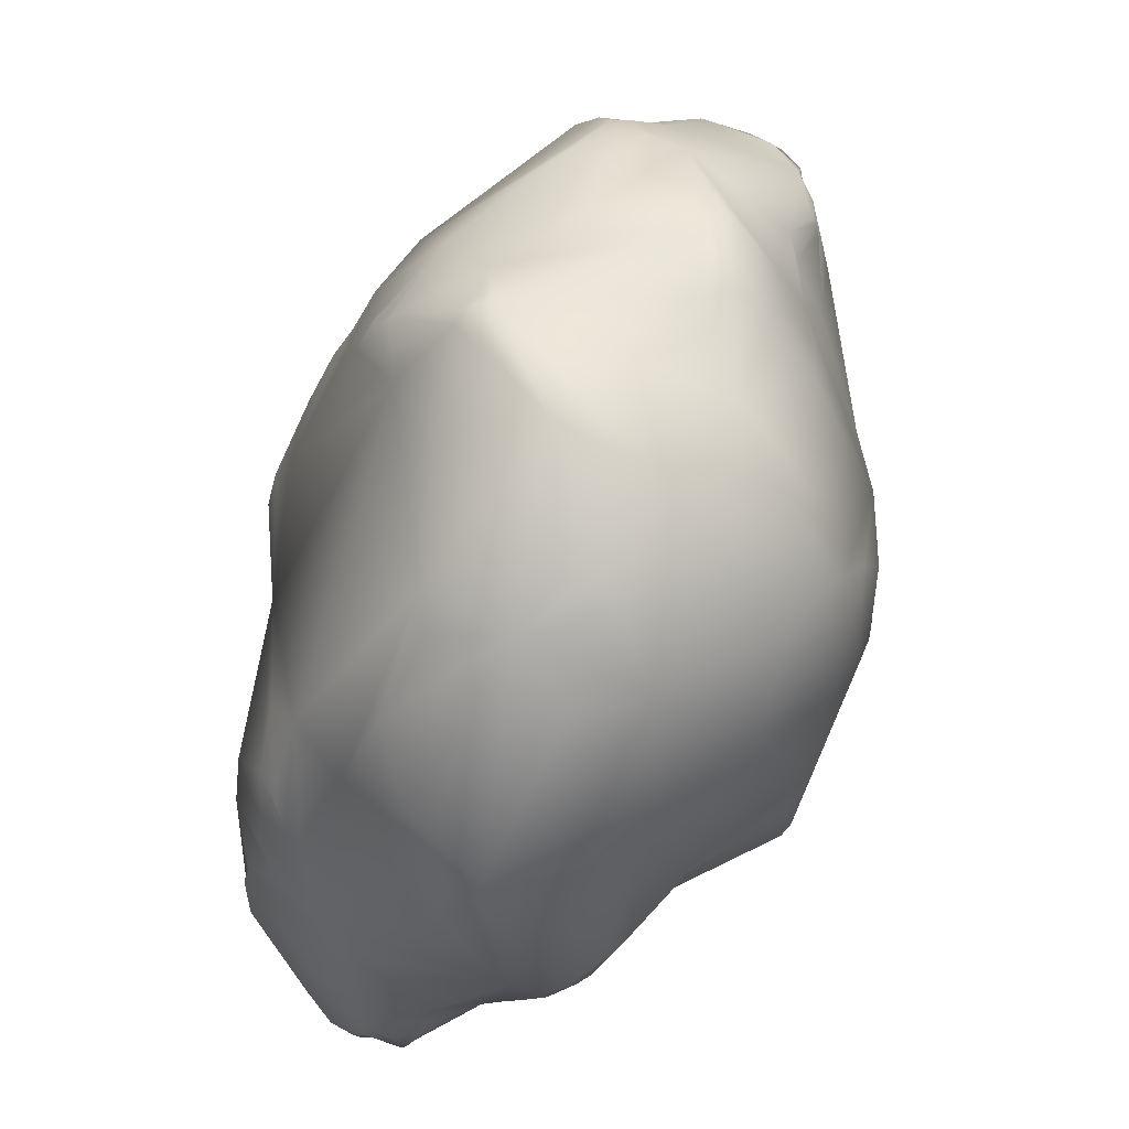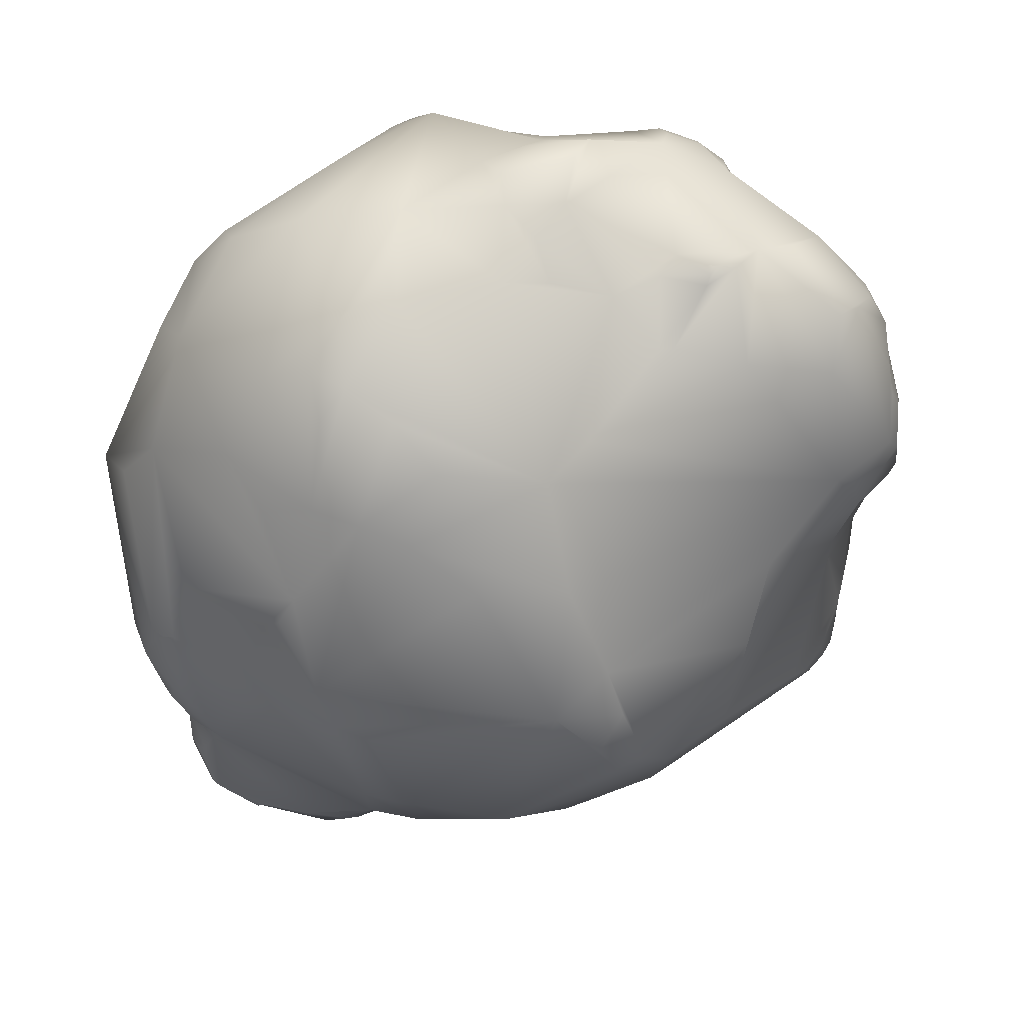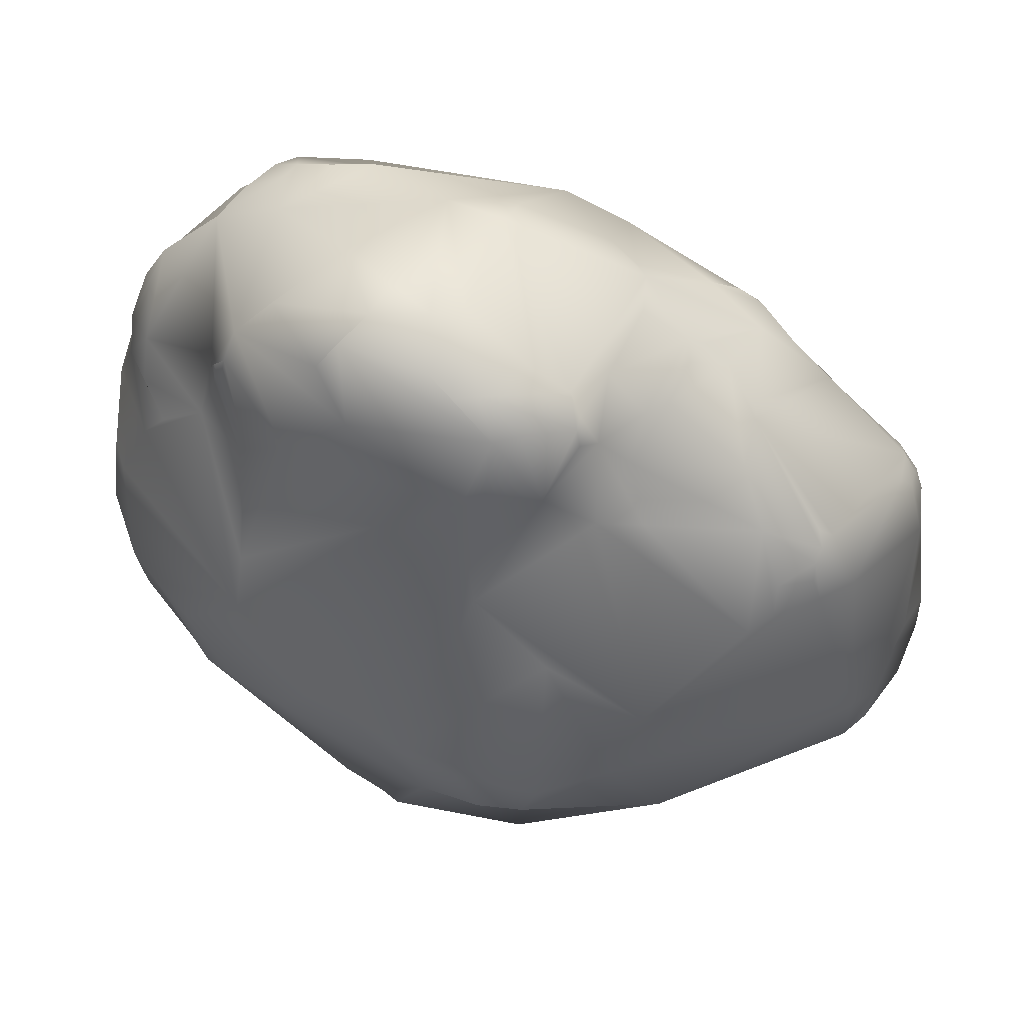
<metadata>
{"format":"obj","ext":"obj","renderer":"f3d","projection":"perspective","resolution":1024,"background":"white","views":[{"elev":48.9,"azim":40.1,"up":"+Y"},{"elev":19.3,"azim":119.1,"up":"+Y"},{"elev":-78.3,"azim":-139.0,"up":"+Z"}]}
</metadata>
<code>
v 6.792 -38.6 14.39
v 7.065 -39.16 14.2
v 6.754 -37.81 13.62
v 6.897 -38.49 13.7
v 7.034 -35.49 20.67
v 7.125 -37.65 20.56
v 7.007 -38.38 19.69
v 6.945 -38.88 17.85
v 7.521 -40.62 17.89
v 6.681 -37.71 14.77
v 6.932 -38.99 15
v 7.227 -38.58 13.06
v 7.121 -31.09 13.82
v 7.013 -34.3 13.85
v 7.137 -32.64 13.19
v 7.418 -38.14 12.55
v 7.824 -37.51 21.93
v 7.607 -39.87 20.88
v 7.534 -40.26 20.4
v 8.208 -41.52 20.57
v 8.599 -42.31 20.36
v 8.435 -42.13 19.54
v 7.446 -31.23 17.08
v 7.147 -31.1 15.17
v 7.97 -40.02 13.58
v 7.363 -30.15 13.66
v 7.631 -31.36 12.21
v 8.709 -41.25 21.79
v 7.963 -31.81 21.57
v 8.535 -41.57 21.32
v 8.22 -32.54 22.27
v 9.72 -43.58 21.18
v 9.59 -43.39 18.83
v 7.893 -29.29 12.79
v 9.211 -27.4 9.385
v 9.156 -30.1 9.196
v 9.063 -31.07 9.293
v 10.14 -44 21.36
v 10.4 -44.46 20.38
v 9.205 -25.49 16.64
v 8.692 -26.37 15.05
v 9.194 -26.98 9.695
v 9.191 -32.47 9.033
v 10.04 -37.22 9.108
v 9.355 -25.97 10.51
v 9.51 -32.81 8.745
v 9.482 -29.61 8.801
v 10.24 -36.76 8.737
v 9.835 -27.79 21.86
v 11.67 -45.31 21.26
v 9.591 -27.48 21.16
v 10.51 -42.96 16.12
v 9.927 -24.55 18.08
v 9.571 -24.3 15.47
v 10.52 -39.03 9.951
v 10.55 -37.24 8.718
v 9.906 -28 8.439
v 9.876 -30.11 8.428
v 10.67 -33.62 8.157
v 10.99 -37.44 8.617
v 11.66 -37.52 26.25
v 10.86 -33.3 24.87
v 11.64 -45 21.8
v 10.17 -28.54 22.74
v 12.02 -45.54 20.95
v 10.18 -25.54 20.43
v 11.63 -38.53 9.192
v 10.72 -23.24 9.803
v 11.4 -37.86 8.739
v 11.53 -35.5 8.161
v 11.09 -30.53 7.766
v 11.26 -23.26 8.819
v 13.56 -43.46 26.13
v 12.34 -42.64 24.73
v 13.73 -46.09 21.63
v 11.01 -24.28 20.64
v 12.81 -43.99 15.82
v 13.61 -44.79 16.95
v 13.52 -43.52 14.82
v 11.36 -22.79 9.215
v 12.3 -37.2 8.464
v 11.83 -30.24 7.396
v 11.86 -28.6 6.939
v 12.95 -28.1 5.792
v 14.34 -41.41 30.57
v 13.55 -44.12 24.26
v 13.76 -45.19 23.18
v 14.13 -46.12 21.93
v 12.22 -23.01 21.7
v 12.27 -21.71 9.748
v 13.01 -37.89 8.784
v 13.11 -31.08 7.201
v 13.36 -29.85 6.265
v 13.34 -26.75 5.574
v 13.2 -28.8 5.624
v 13.52 -29.04 5.476
v 14.48 -35.52 30.54
v 15.11 -43.64 29.99
v 14.68 -43.83 28.77
v 14 -44.26 24.54
v 14.87 -45.61 22.94
v 13.33 -21.85 22.49
v 14.71 -45.12 17.94
v 13.42 -19.52 12.1
v 13.98 -37.81 8.862
v 14.1 -32.86 7.636
v 13.67 -24.25 6.127
v 13.78 -29.47 5.68
v 14.52 -23.68 5.786
v 15.24 -38.61 31.34
v 15.23 -40.52 31.28
v 15.56 -44.1 30.12
v 14.25 -34.04 30.01
v 15.16 -46.04 21.8
v 15.31 -45.98 21.48
v 15.71 -45.76 21.84
v 13.72 -20.7 21.97
v 14.24 -20.36 22.3
v 14.03 -19.41 18.85
v 14.4 -18.67 12.13
v 15.1 -31.8 7.147
v 14.89 -22.34 6.457
v 14.98 -26.35 4.994
v 14.83 -28.01 5.01
v 15.78 -37.16 31.48
v 16.54 -45.08 29.7
v 16.1 -45.07 25.15
v 16.67 -45.19 24.36
v 16.21 -45.28 23.64
v 16.7 -45.32 23.06
v 16.7 -45.35 22.24
v 14.62 -19.88 22.17
v 16.87 -44.72 19.21
v 15.31 -17.94 12.71
v 15.39 -20.76 8.04
v 15.73 -30.05 6.035
v 15.87 -22.52 5.876
v 15.66 -24.9 5.134
v 15.61 -25.88 4.997
v 15.58 -27.63 5.003
v 16.76 -33.77 31.51
v 16.66 -34.89 31.65
v 16.95 -44.46 30.72
v 17.18 -45.13 30.15
v 16.34 -32.03 30.9
v 17.87 -45.72 29.12
v 16.01 -29.89 29.82
v 17.71 -45.82 27.84
v 18.34 -45.87 26.42
v 17.8 -45.23 24.32
v 18.23 -45.34 24.72
v 15.37 -17.78 15.17
v 15.96 -17.48 13.86
v 15.79 -17.94 12.3
v 16.89 -28.78 5.73
v 17.51 -35.75 31.85
v 17.25 -31.63 31.1
v 17.52 -32.35 31.43
v 19.35 -45.59 29.86
v 18.67 -45.9 26.58
v 19.04 -45.3 24.99
v 16.25 -20.37 23.85
v 16.8 -17.94 20.08
v 17.08 -17.4 13.03
v 16.47 -18.57 11.06
v 18.42 -38 9.656
v 17.66 -28.57 6
v 17.14 -22.57 5.785
v 18.56 -44.19 31.2
v 17.98 -32.78 31.59
v 19.08 -45.42 30.27
v 19.6 -45.33 30.22
v 19.42 -45.03 30.61
v 17.59 -28.97 30.33
v 19.35 -45.71 29.37
v 19.08 -45.81 27.17
v 19 -45.84 26.46
v 19.51 -45.22 25.23
v 17.8 -17.8 22.71
v 17.73 -17.56 22.22
v 17.84 -17.39 21.63
v 17.28 -17.89 17.64
v 18.29 -17.49 12.62
v 19.37 -34.48 8.443
v 18.08 -20.49 7.828
v 18.11 -22.68 6.072
v 18.6 -24.54 6.048
v 19.33 -36.53 31.84
v 19.42 -44.28 31.03
v 18.66 -32.9 31.62
v 21.1 -44.27 30.14
v 20.25 -45.24 28.93
v 20.1 -44.89 25.23
v 21.23 -43.72 23.83
v 18.15 -17.53 22.53
v 18.27 -17.25 21.62
v 20.55 -38.94 10.85
v 19.53 -31.29 7.627
v 19.61 -20.42 8.44
v 20.3 -37.44 31.7
v 20.47 -42.05 31.48
v 20.31 -42.9 31.35
v 20.2 -28.98 31.07
v 21.15 -44.09 30.4
v 21.33 -43.89 30.26
v 22.02 -42.31 30.42
v 21.69 -43.13 30.26
v 20.98 -44.67 28.12
v 20.9 -44.6 26.08
v 21.03 -43.99 24.45
v 21.52 -43.4 22.8
v 19.05 -17.7 22.8
v 21.04 -43.56 21.08
v 21.06 -42.61 17.12
v 20.87 -24 8.142
v 22.02 -41.86 30.66
v 21.49 -42.38 31.03
v 22.23 -42.12 29.92
v 22.21 -40.94 30.6
v 20.53 -17.16 14.23
v 21.02 -20.56 10.76
v 21.56 -21.21 11.05
v 20.5 -20.87 8.817
v 22.22 -28.9 31.42
v 22.63 -40.16 30.41
v 21.29 -25.89 30.36
v 23.42 -40.2 29.47
v 21.98 -22.86 28.89
v 21.17 -22.02 28.16
v 21.14 -17.22 15.71
v 21.54 -17.57 14.26
v 22.72 -37.92 10.69
v 22.15 -23.42 10.23
v 22.4 -23.41 10.63
v 21.05 -20.78 9.599
v 20.88 -20.79 9.293
v 21.15 -21.05 9.45
v 21.28 -21.4 9.5
v 23.06 -27.83 31.26
v 23.56 -40.84 28.52
v 21.87 -18.45 23.28
v 22.64 -17.81 17.14
v 21.82 -17.34 16.04
v 22.83 -18.88 13.92
v 22.77 -21.75 12.15
v 23.58 -38.18 11.34
v 23.71 -32.56 31.46
v 24.54 -39.34 29
v 24.8 -39.62 28.38
v 24.72 -40.11 27.15
v 23.08 -18.01 16.17
v 24.18 -21.21 13.75
v 24.59 -37.16 11.51
v 24.32 -35.73 10.78
v 25 -34.01 11.03
v 24.66 -29.43 31.48
v 24.49 -31.39 31.53
v 25.92 -35.61 30.08
v 24.34 -22.01 27.78
v 25.57 -40.46 20.4
v 25.6 -40.4 18.76
v 23.84 -18.89 15.62
v 23.91 -19.85 14.43
v 25.17 -21.12 14.98
v 24.95 -26.06 11.85
v 25.78 -35.78 12.55
v 25.78 -29.34 31.11
v 25.8 -38 28.9
v 26.02 -38.21 28.45
v 26.11 -38.59 27.12
v 26.26 -38.39 26.8
v 24.77 -20.72 26.15
v 25.6 -20.7 25.27
v 26.64 -37.36 23.51
v 25.15 -19.16 18.78
v 26.01 -31.04 11.96
v 26.29 -27.26 12.64
v 27.02 -36.14 28.79
v 26.74 -37.48 27.78
v 26.91 -37.39 27.21
v 26.34 -23.96 27.88
v 25.87 -21.58 26.22
v 27.34 -35.85 24.14
v 25.96 -19.71 22.31
v 27.61 -29.06 28.85
v 27.57 -35.43 28.08
v 27.92 -34.87 27.23
v 27.87 -34.7 27.75
v 27.95 -34.79 26.77
v 28.53 -33.06 24.26
v 28.61 -36.45 19.61
v 28.21 -36.86 18.42
v 26.9 -20.89 18.28
v 27.2 -21.67 17.73
v 27.89 -30.86 14.4
v 28.43 -27.66 26.88
v 28.54 -32.53 25.69
v 27.89 -23.71 25.92
v 29.3 -33.02 21.94
v 28.97 -35.49 20.25
v 29.12 -35.09 19.95
v 28.39 -22.28 19.23
v 28.8 -25.19 16.9
v 28.95 -29.22 16.27
v 28.49 -26.79 15.47
v 29.61 -26.94 22.94
v 29.25 -24.14 21.56
v 29.8 -31.57 20.33
v 29.92 -28.61 21.33
v 29.7 -32.49 20.97
v 29.2 -23.74 19.78
v 29.6 -25.24 19.21
v 29.9 -28.21 19.43
v 29.58 -28.58 17.82
v 29.13 -24.15 18.52
g grp1
f 1 2 11
f 10 1 11
f 1 10 4
f 4 10 3
f 25 2 4
f 4 2 1
f 11 2 25
f 12 4 3
f 25 4 12
f 6 7 17
f 5 6 17
f 17 7 18
f 19 18 7
f 6 5 7
f 7 5 23
f 19 7 9
f 9 7 8
f 8 7 23
f 23 10 8
f 9 8 25
f 10 23 3
f 8 10 11
f 8 11 25
f 15 24 13
f 23 15 14
f 3 23 14
f 13 24 26
f 13 27 15
f 3 16 12
f 12 16 25
f 17 18 28
f 5 31 29
f 19 28 18
f 30 28 20
f 20 28 19
f 30 20 21
f 5 40 23
f 29 40 5
f 19 22 20
f 22 21 20
f 19 9 22
f 33 21 22
f 41 23 40
f 24 23 41
f 22 9 25
f 23 24 15
f 24 41 34
f 26 24 34
f 34 13 26
f 27 14 15
f 13 34 27
f 3 14 46
f 16 3 44
f 55 16 44
f 25 16 55
f 29 31 62
f 5 62 31
f 17 28 61
f 28 30 32
f 32 30 21
f 29 51 40
f 32 21 33
f 39 38 32
f 33 39 32
f 34 41 42
f 36 27 47
f 27 43 14
f 43 46 14
f 46 44 3
f 27 36 37
f 43 27 37
f 58 36 47
f 37 36 58
f 62 5 61
f 17 61 5
f 28 74 61
f 51 29 64
f 49 51 64
f 33 22 52
f 22 25 52
f 41 40 53
f 54 41 53
f 45 41 54
f 68 45 54
f 41 45 42
f 34 35 27
f 27 35 47
f 34 42 35
f 44 46 48
f 56 44 48
f 56 60 44
f 60 55 44
f 42 45 35
f 35 57 47
f 43 37 46
f 48 46 56
f 56 46 70
f 74 32 38
f 62 64 29
f 74 28 32
f 39 50 63
f 39 63 38
f 63 50 65
f 66 51 49
f 66 49 64
f 39 33 78
f 51 66 40
f 33 52 78
f 52 25 77
f 25 55 79
f 69 67 60
f 67 55 60
f 71 58 47
f 37 58 71
f 37 59 46
f 71 59 37
f 70 46 59
f 56 70 60
f 45 68 72
f 35 45 72
f 99 74 73
f 74 38 87
f 38 63 87
f 75 63 65
f 76 66 64
f 65 39 78
f 50 39 65
f 76 53 40
f 66 76 40
f 77 78 52
f 79 77 25
f 69 81 67
f 68 90 80
f 68 80 72
f 60 70 81
f 81 69 60
f 35 72 84
f 35 84 57
f 47 57 83
f 47 83 82
f 47 82 71
f 71 82 92
f 59 71 92
f 70 59 92
f 62 61 85
f 113 62 85
f 74 87 86
f 63 75 87
f 76 64 89
f 75 65 78
f 76 89 53
f 89 119 53
f 119 54 53
f 90 68 54
f 79 55 67
f 67 91 105
f 81 91 67
f 72 80 90
f 81 70 91
f 84 72 94
f 84 83 57
f 93 82 83
f 93 92 82
f 95 93 83
f 84 95 83
f 93 95 96
f 84 94 123
f 96 84 123
f 95 84 96
f 113 85 97
f 99 61 74
f 73 101 99
f 101 73 100
f 74 86 73
f 86 100 73
f 86 87 100
f 87 88 100
f 87 75 88
f 89 102 119
f 102 89 162
f 64 162 89
f 115 114 88
f 75 78 88
f 77 103 78
f 77 79 103
f 104 90 54
f 70 106 105
f 91 70 105
f 90 107 72
f 92 93 106
f 70 92 106
f 109 107 90
f 72 107 94
f 93 96 108
f 97 85 125
f 125 85 110
f 98 85 99
f 99 85 61
f 98 99 112
f 145 62 113
f 62 162 64
f 88 101 100
f 101 114 129
f 88 114 101
f 117 119 102
f 117 102 162
f 88 78 115
f 115 78 103
f 54 119 152
f 67 166 79
f 166 67 105
f 90 104 165
f 90 165 135
f 121 106 93
f 106 121 105
f 108 136 93
f 94 107 123
f 96 123 124
f 96 124 136
f 136 108 96
f 113 97 142
f 85 111 110
f 85 143 111
f 98 143 85
f 98 112 143
f 99 126 112
f 147 62 145
f 146 126 99
f 99 101 127
f 99 127 146
f 127 101 128
f 101 129 128
f 116 129 114
f 116 131 129
f 131 130 129
f 118 162 132
f 118 117 162
f 131 116 133
f 114 115 116
f 117 118 119
f 115 103 116
f 118 132 119
f 116 103 133
f 54 152 134
f 120 134 165
f 54 134 120
f 54 120 104
f 104 120 165
f 121 93 136
f 105 121 166
f 90 135 122
f 109 90 122
f 109 122 137
f 109 137 168
f 107 109 138
f 109 168 138
f 123 107 139
f 107 138 139
f 123 139 140
f 124 123 140
f 136 124 140
f 113 142 141
f 111 169 110
f 143 169 111
f 143 112 126
f 144 143 126
f 144 126 146
f 162 62 174
f 174 62 147
f 127 148 146
f 149 148 127
f 151 149 127
f 127 128 151
f 151 128 150
f 128 130 150
f 129 130 128
f 130 131 133
f 180 163 132
f 132 163 119
f 163 182 119
f 182 152 119
f 134 152 153
f 134 153 154
f 154 165 134
f 122 135 137
f 136 198 121
f 139 138 140
f 138 168 140
f 155 136 140
f 145 170 158
f 145 113 141
f 145 141 170
f 97 156 142
f 142 156 141
f 97 125 156
f 143 144 169
f 174 147 157
f 158 157 145
f 157 147 145
f 146 175 144
f 130 133 150
f 133 103 213
f 213 103 214
f 103 79 214
f 152 183 164
f 183 152 182
f 152 164 153
f 79 166 197
f 153 164 154
f 137 135 185
f 186 137 185
f 167 198 136
f 167 136 155
f 137 186 168
f 167 155 140
f 190 170 141
f 141 188 190
f 141 156 188
f 125 188 156
f 110 201 125
f 125 201 200
f 169 201 110
f 157 170 174
f 158 170 157
f 159 172 171
f 159 171 175
f 175 171 144
f 159 175 172
f 146 148 175
f 148 176 175
f 149 176 148
f 176 149 160
f 177 176 160
f 177 160 149
f 178 177 149
f 161 178 151
f 151 178 149
f 151 211 161
f 150 211 151
f 211 150 133
f 132 179 180
f 154 164 183
f 154 183 165
f 199 135 165
f 135 199 185
f 121 198 166
f 198 184 166
f 167 140 187
f 125 200 188
f 169 202 201
f 169 189 202
f 173 172 189
f 173 189 144
f 144 189 169
f 144 171 173
f 170 190 174
f 171 172 173
f 175 192 172
f 229 162 174
f 208 192 175
f 175 209 208
f 176 178 209
f 176 209 175
f 176 177 178
f 178 193 209
f 178 161 193
f 161 211 193
f 162 179 132
f 180 179 195
f 196 180 195
f 181 180 196
f 180 181 163
f 196 163 181
f 196 230 163
f 163 230 182
f 183 199 165
f 185 199 186
f 186 199 187
f 187 168 186
f 140 168 187
f 200 201 225
f 202 189 172
f 204 202 172
f 190 203 174
f 190 188 203
f 191 205 204
f 191 204 192
f 192 204 172
f 191 192 208
f 174 203 229
f 209 193 210
f 179 162 229
f 194 210 211
f 211 210 193
f 212 196 195
f 212 195 179
f 211 133 213
f 183 182 230
f 230 220 183
f 221 199 183
f 235 199 221
f 197 166 184
f 184 198 255
f 199 215 187
f 187 215 167
f 255 198 167
f 202 204 201
f 201 204 217
f 206 216 207
f 204 207 216
f 204 205 207
f 206 218 216
f 207 218 206
f 240 218 207
f 191 209 240
f 191 240 207
f 191 207 205
f 208 209 191
f 194 209 210
f 229 241 179
f 241 212 179
f 213 214 261
f 214 79 197
f 244 183 220
f 183 244 221
f 232 197 184
f 237 235 221
f 199 235 223
f 215 199 223
f 201 217 216
f 203 224 226
f 203 247 224
f 188 247 203
f 225 201 219
f 216 219 201
f 204 216 217
f 218 240 225
f 218 225 219
f 218 219 216
f 228 229 226
f 203 226 229
f 209 211 240
f 209 194 211
f 211 213 260
f 214 197 246
f 220 231 244
f 197 232 246
f 237 221 222
f 237 222 238
f 238 222 234
f 255 232 184
f 234 233 238
f 235 236 223
f 223 236 238
f 238 233 223
f 215 223 233
f 226 224 239
f 224 247 239
f 188 258 247
f 188 200 258
f 225 258 200
f 225 227 258
f 225 240 227
f 211 250 240
f 259 229 228
f 212 241 196
f 260 213 261
f 196 242 230
f 214 266 261
f 242 243 230
f 220 230 243
f 251 220 243
f 214 246 266
f 251 244 231
f 251 231 220
f 222 221 245
f 221 244 245
f 222 245 234
f 234 265 233
f 233 265 215
f 235 237 236
f 238 236 237
f 247 256 239
f 247 257 256
f 239 259 226
f 227 248 258
f 228 226 259
f 250 249 248
f 227 250 248
f 227 240 250
f 211 260 250
f 242 251 243
f 251 262 244
f 253 266 246
f 245 244 263
f 234 245 265
f 265 277 167
f 277 276 167
f 232 255 254
f 253 232 254
f 246 232 253
f 167 215 265
f 276 255 167
f 239 267 259
f 239 256 267
f 258 267 247
f 258 248 268
f 248 249 268
f 259 272 241
f 229 259 241
f 242 275 262
f 242 196 275
f 242 262 251
f 262 263 244
f 245 263 252
f 264 245 252
f 264 277 245
f 245 277 265
f 255 266 254
f 276 266 255
f 253 254 266
f 257 267 256
f 247 267 257
f 258 268 278
f 249 269 268
f 250 270 269
f 249 250 269
f 250 271 270
f 271 250 274
f 272 273 241
f 250 260 274
f 284 241 273
f 241 284 196
f 261 291 260
f 252 263 262
f 264 252 262
f 258 278 267
f 278 268 279
f 268 269 279
f 271 280 279
f 269 271 279
f 269 270 271
f 267 281 259
f 271 289 280
f 259 273 272
f 282 273 259
f 282 259 298
f 281 298 259
f 289 271 274
f 298 273 282
f 289 274 283
f 298 284 273
f 274 260 291
f 284 275 196
f 275 294 264
f 264 262 275
f 266 276 295
f 267 288 285
f 278 288 267
f 286 288 278
f 278 279 289
f 286 278 289
f 279 280 289
f 287 286 289
f 289 283 290
f 283 299 290
f 283 274 291
f 291 261 292
f 293 275 302
f 292 261 266
f 275 293 294
f 266 295 301
f 264 294 277
f 286 287 288
f 267 296 281
f 285 296 267
f 288 296 285
f 289 296 288
f 287 289 288
f 296 298 281
f 296 289 297
f 289 290 297
f 298 307 284
f 290 299 297
f 301 299 283
f 283 291 300
f 284 302 275
f 300 291 301
f 266 301 291
f 291 292 266
f 293 302 294
f 294 302 315
f 294 315 277
f 301 295 304
f 277 303 305
f 277 315 303
f 304 277 305
f 276 277 304
f 295 276 304
f 296 306 298
f 297 308 296
f 308 306 296
f 307 298 306
f 306 308 309
f 297 299 308
f 284 307 302
f 299 310 308
f 310 299 301
f 283 300 301
f 310 301 308
f 311 302 307
f 314 309 308
f 315 302 311
f 301 314 308
f 303 313 314
f 314 301 304
f 314 305 303
f 304 305 314
f 307 306 313
f 309 313 306
f 313 311 307
f 313 312 311
f 312 315 311
f 309 314 313
f 313 315 312
f 313 303 315

</code>
